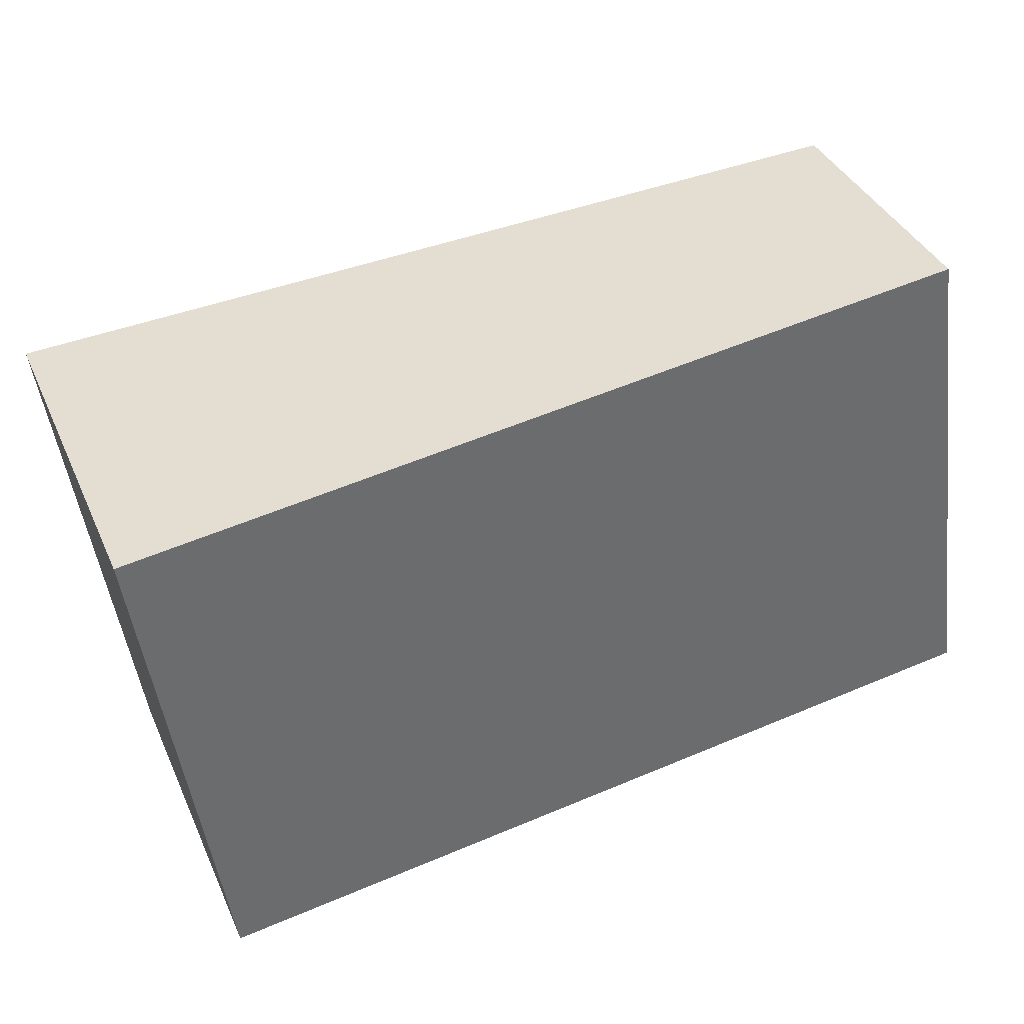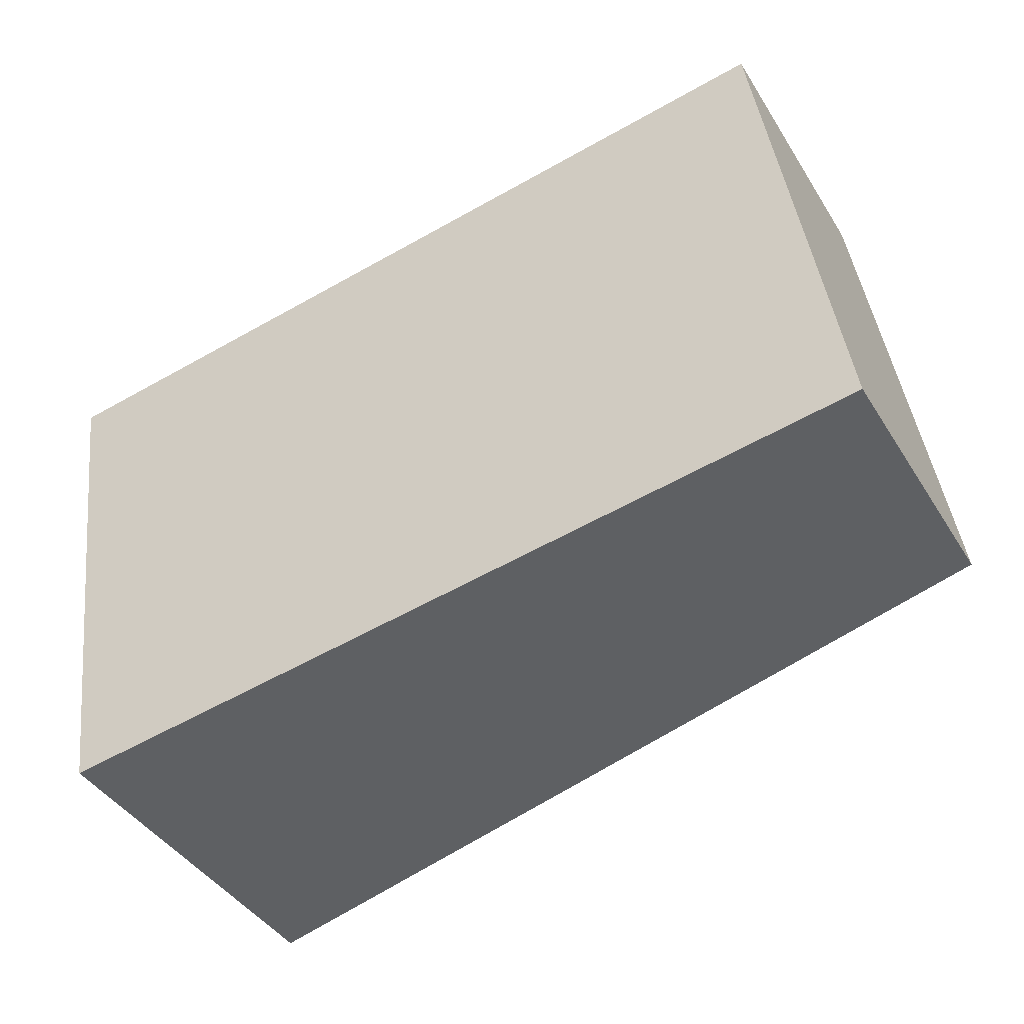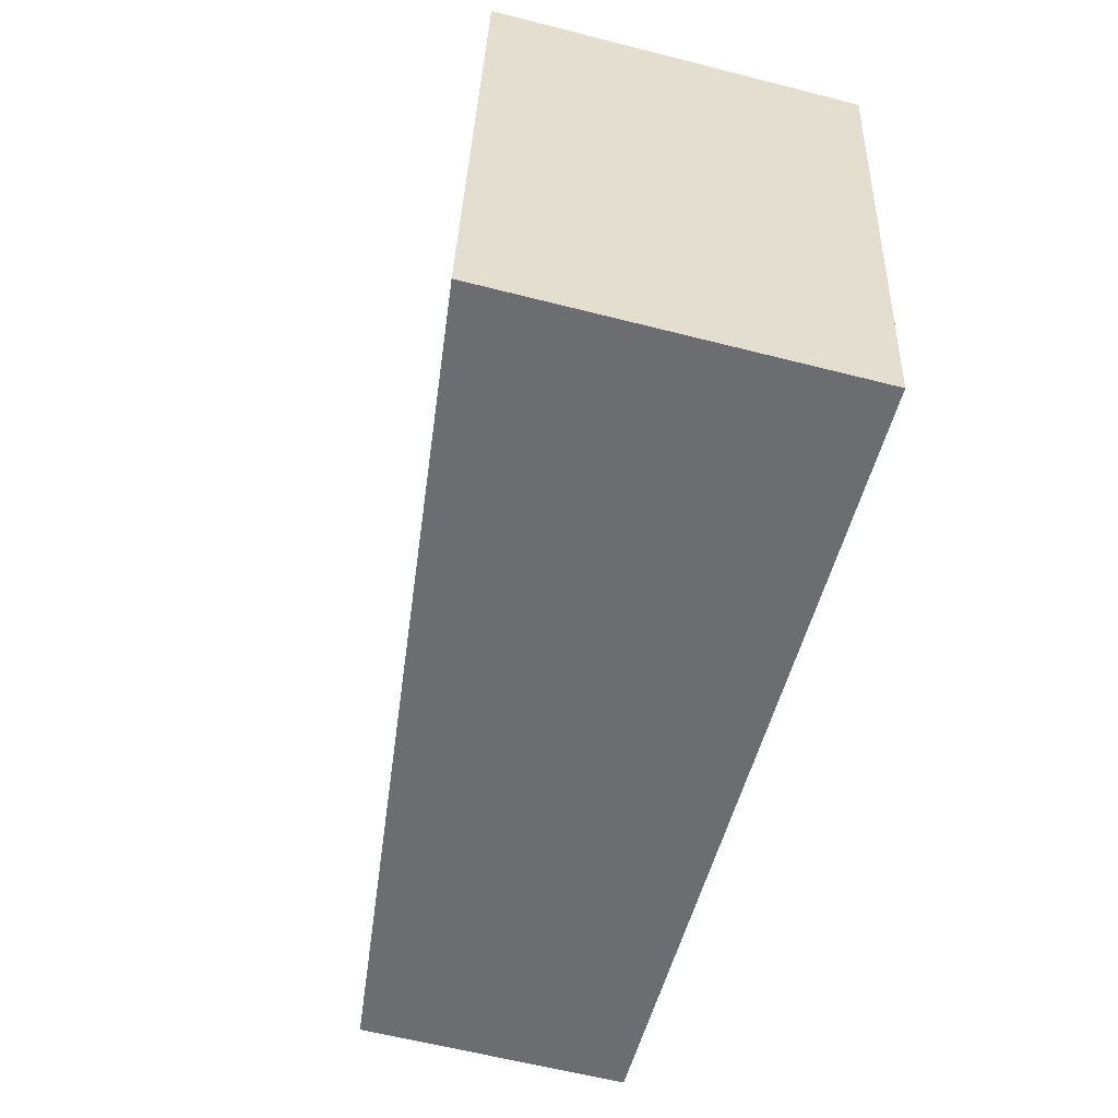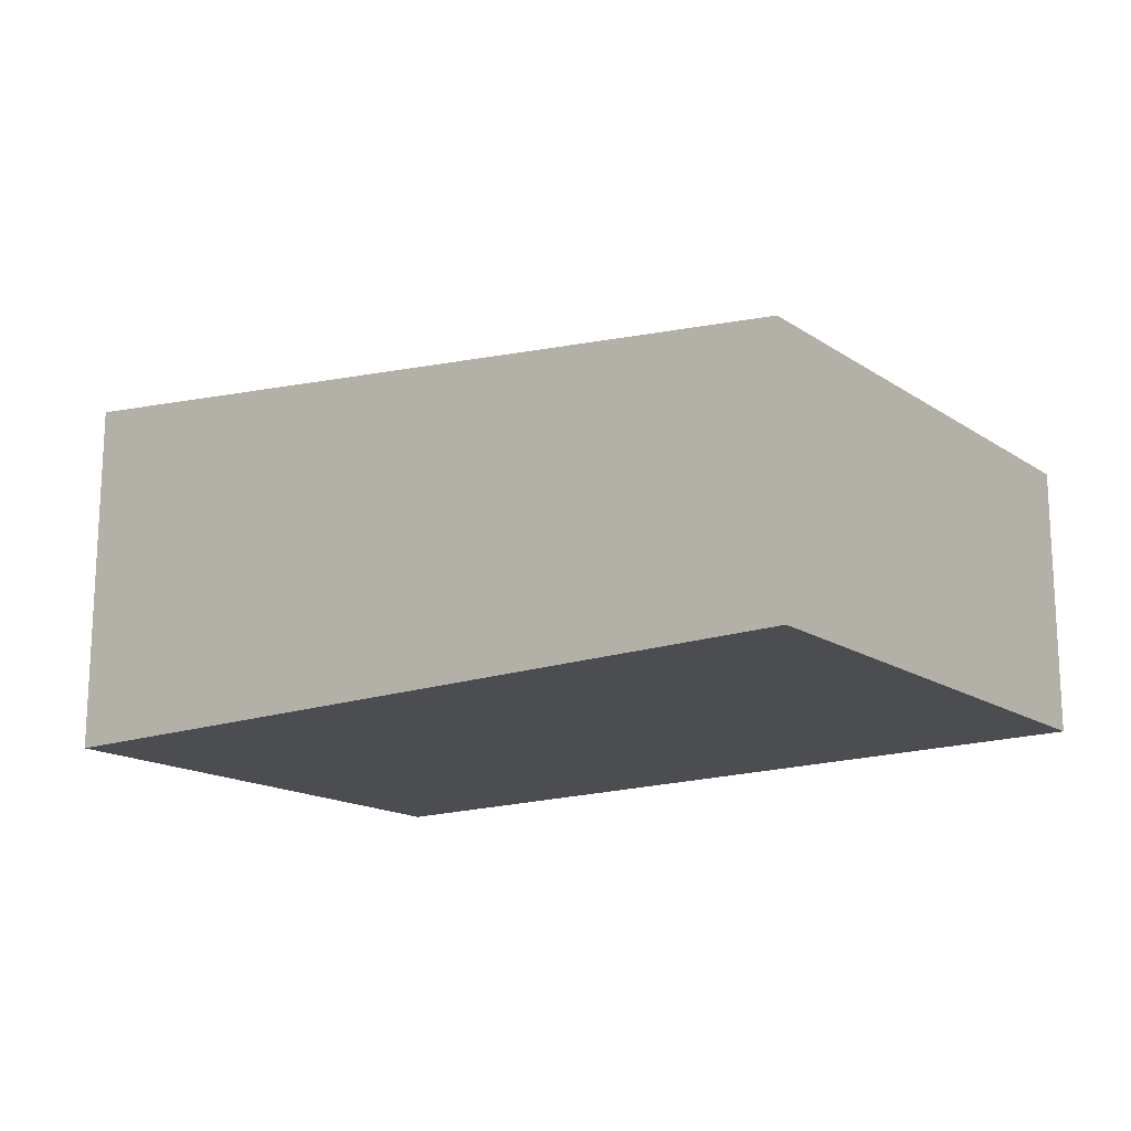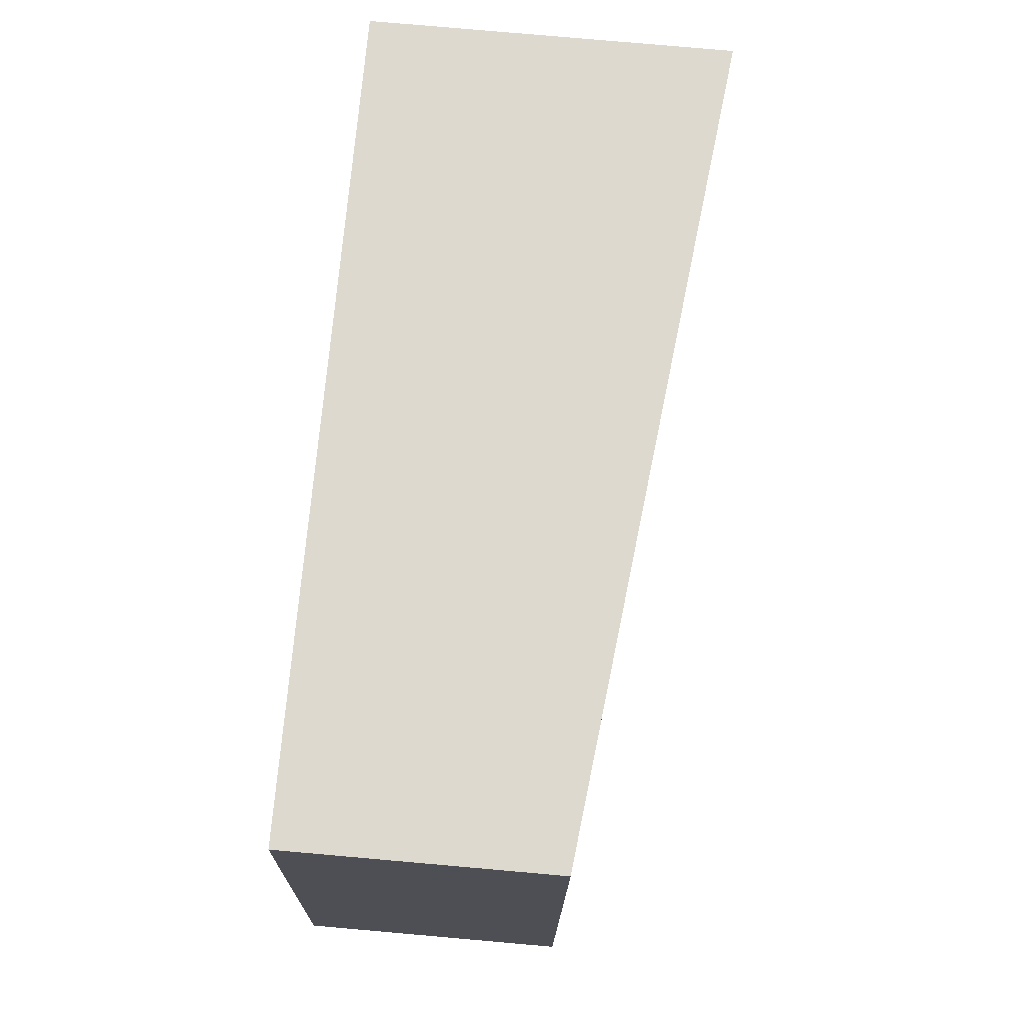
<metadata>
{"format":"obj","ext":"obj","renderer":"f3d","projection":"perspective","resolution":1024,"background":"white","views":[{"elev":38.0,"azim":-22.2,"up":"+Z"},{"elev":-42.0,"azim":29.5,"up":"+Z"},{"elev":-61.9,"azim":-104.5,"up":"+Z"},{"elev":-16.2,"azim":28.9,"up":"+Y"},{"elev":79.8,"azim":95.0,"up":"+Z"}]}
</metadata>
<code>
v  0 2.873 1.759e-16
v  7.084 2.101 -3.159
v  0.568 2.873 -4.07
v  6.504 2.103 0.899
v  0.568 2.492e-16 -4.07
v  7.084 1.934e-16 -3.159
v  0 0 0
v  6.504 -5.505e-17 0.899
g defaultobject
f 1 2 3
f 2 1 4
f 2 5 3
f 5 2 6
f 5 1 3
f 1 5 7
f 7 4 1
f 4 7 8
f 8 2 4
f 2 8 6
f 8 5 6
f 5 8 7

</code>
